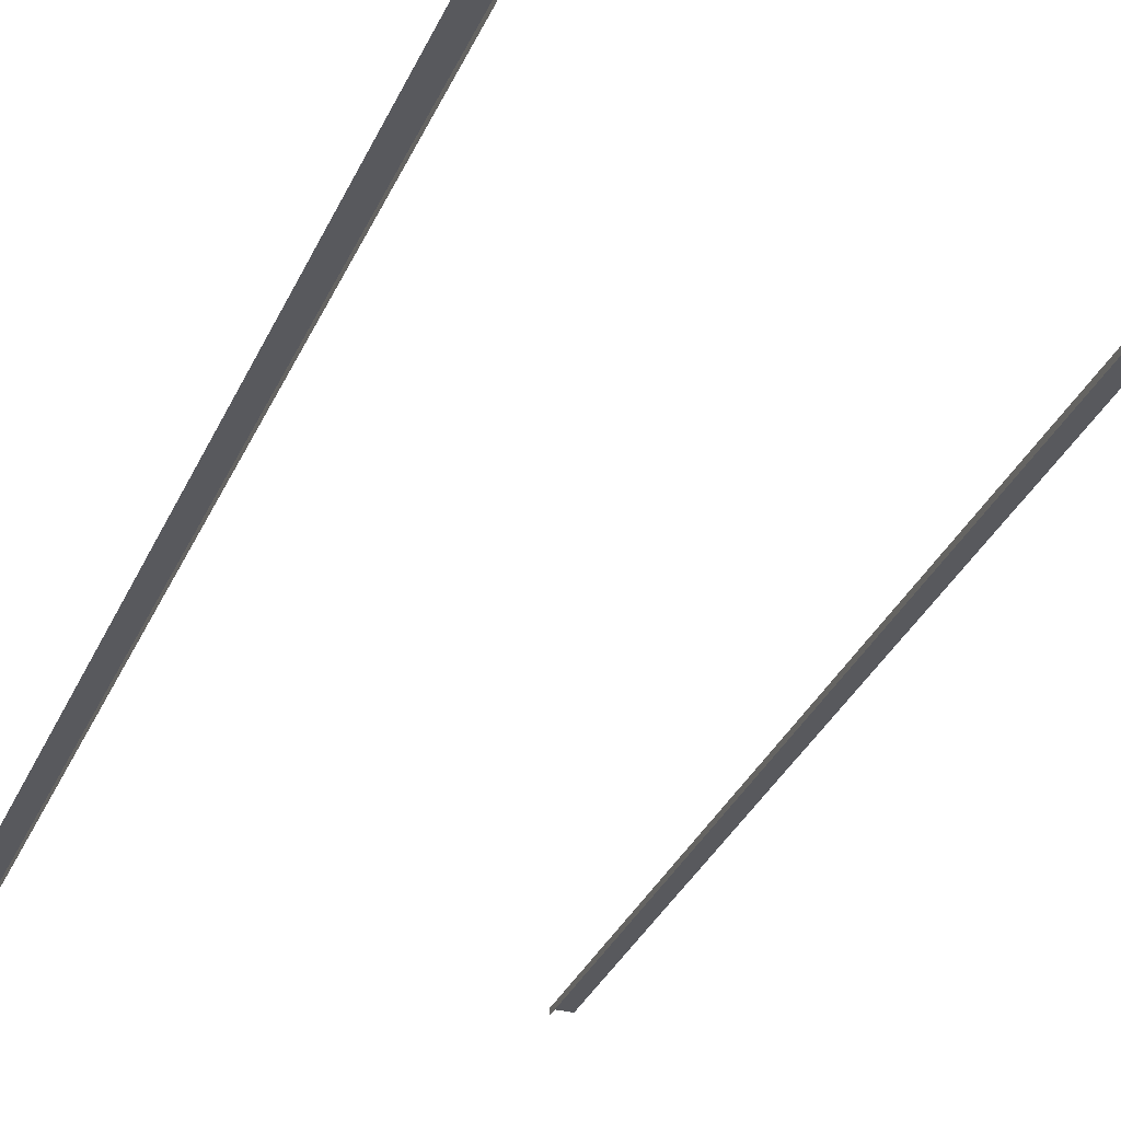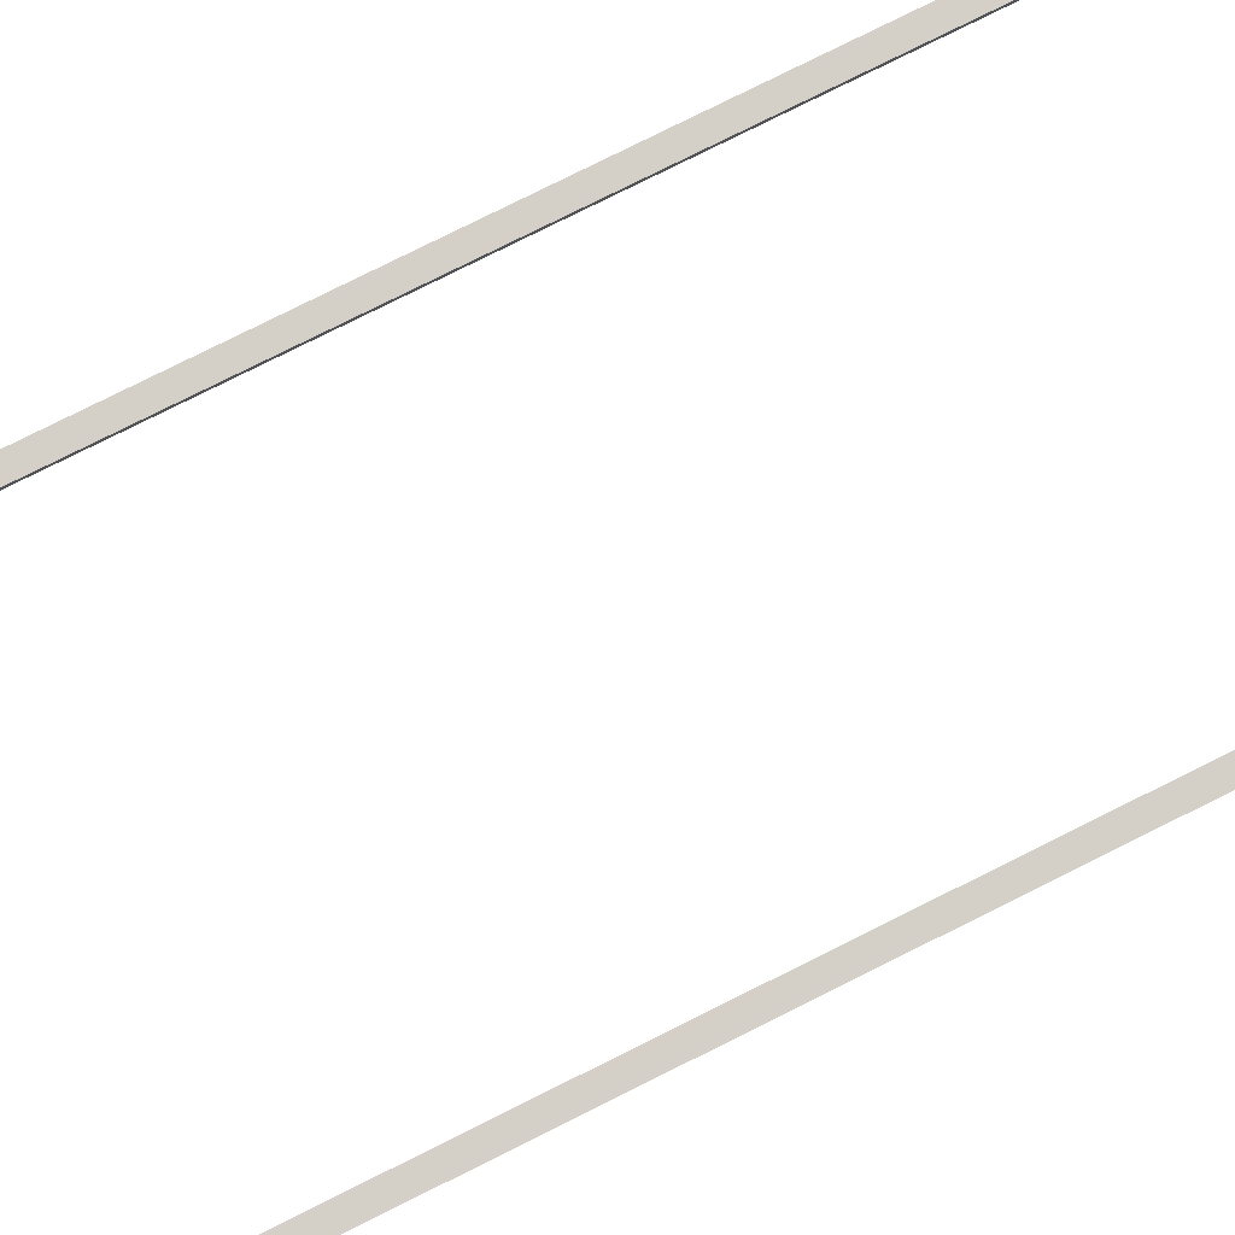
<metadata>
{"format":"obj","ext":"obj","renderer":"f3d","projection":"perspective","resolution":1024,"background":"white","views":[{"elev":-30.2,"azim":160.3,"up":"+Y"},{"elev":79.9,"azim":-116.4,"up":"+Y"}]}
</metadata>
<code>
v  -12 0 -29.09
v  -11 0 -29.09
v  -11 0 -32
v  -12 0 -32
v  -12 0 -26.18
v  -11 0 -26.18
v  -12 0 -23.27
v  -11 0 -23.27
v  -12 0 -20.36
v  -11 0 -20.36
v  -12 0 -17.45
v  -11 0 -17.45
v  -12 0 -14.55
v  -11 0 -14.55
v  -12 0 -11.64
v  -11 0 -11.64
v  -12 0 -8.727
v  -11 0 -8.727
v  -12 0 -5.818
v  -11 0 -5.818
v  -12 0 -2.909
v  -11 0 -2.909
v  -12 0 -0
v  -11 0 -0
v  -12 0 2.909
v  -11 0 2.909
v  -12 0 5.818
v  -11 0 5.818
v  -12 0 8.727
v  -11 0 8.727
v  -12 0 11.64
v  -11 0 11.64
v  -12 0 14.55
v  -11 0 14.55
v  -12 0 17.45
v  -11 0 17.45
v  -12 0 20.36
v  -11 0 20.36
v  -12 0 23.27
v  -11 0 23.27
v  -12 0 26.18
v  -11 0 26.18
v  -12 0 29.09
v  -11 0 29.09
v  -12 0 32
v  -11 0 32
v  11 0 -2.909
v  11 0 -5.818
v  11 -0.3 -5.818
v  11 -0.3 -2.909
v  11 0 -0
v  11 -0.3 -0
v  11 0 2.909
v  11 -0.3 2.909
v  11 0 5.818
v  11 -0.3 5.818
v  11 0 8.727
v  11 -0.3 8.727
v  11 0 11.64
v  11 -0.3 11.64
v  11 0 14.55
v  11 -0.3 14.55
v  11 0 17.45
v  11 -0.3 17.45
v  11 0 20.36
v  11 -0.3 20.36
v  11 0 23.27
v  11 -0.3 23.27
v  11 0 26.18
v  11 -0.3 26.18
v  11 0 29.09
v  11 -0.3 29.09
v  11 0 32
v  11 -0.3 32
v  -11 -0.3 32
v  -11 -0.3 29.09
v  -11 -0.3 26.18
v  -11 -0.3 23.27
v  -11 -0.3 20.36
v  -11 -0.3 17.45
v  -11 -0.3 14.55
v  -11 -0.3 11.64
v  -11 -0.3 8.727
v  -11 -0.3 5.818
v  -11 -0.3 2.909
v  -11 -0.3 -0
v  -11 -0.3 -2.909
v  -11 -0.3 -5.818
v  -11 -0.3 -8.727
v  -11 -0.3 -11.64
v  -11 -0.3 -14.55
v  -11 -0.3 -17.45
v  -11 -0.3 -20.36
v  -11 -0.3 -23.27
v  -11 -0.3 -26.18
v  -11 -0.3 -29.09
v  -11 -0.3 -32
v  11 0 -29.09
v  11 0 -32
v  11 -0.3 -32
v  11 -0.3 -29.09
v  11 0 -26.18
v  11 -0.3 -26.18
v  11 0 -23.27
v  11 -0.3 -23.27
v  11 0 -20.36
v  11 -0.3 -20.36
v  11 0 -17.45
v  11 -0.3 -17.45
v  11 0 -14.55
v  11 -0.3 -14.55
v  11 0 -11.64
v  11 -0.3 -11.64
v  11 0 -8.727
v  11 -0.3 -8.727
v  12 0 -29.09
v  12 0 -32
v  12 0 -26.18
v  12 0 -23.27
v  12 0 -20.36
v  12 0 -17.45
v  12 0 -14.55
v  12 0 -11.64
v  12 0 -8.727
v  12 0 -5.818
v  12 0 -2.909
v  12 0 -0
v  12 0 2.909
v  12 0 5.818
v  12 0 8.727
v  12 0 11.64
v  12 0 14.55
v  12 0 17.45
v  12 0 20.36
v  12 0 23.27
v  12 0 26.18
v  12 0 29.09
v  12 0 32
g LargeRoadNode_0
f 1 2 3 4
f 5 6 2 1
f 7 8 6 5
f 9 10 8 7
f 11 12 10 9
f 13 14 12 11
f 15 16 14 13
f 17 18 16 15
f 19 20 18 17
f 21 22 20 19
f 23 24 22 21
f 25 26 24 23
f 27 28 26 25
f 29 30 28 27
f 31 32 30 29
f 33 34 32 31
f 35 36 34 33
f 37 38 36 35
f 39 40 38 37
f 41 42 40 39
f 43 44 42 41
f 45 46 44 43
f 47 48 49 50
f 51 47 50 52
f 53 51 52 54
f 55 53 54 56
f 57 55 56 58
f 59 57 58 60
f 61 59 60 62
f 63 61 62 64
f 65 63 64 66
f 67 65 66 68
f 69 67 68 70
f 71 69 70 72
f 73 71 72 74
f 44 46 75 76
f 42 44 76 77
f 40 42 77 78
f 38 40 78 79
f 36 38 79 80
f 34 36 80 81
f 32 34 81 82
f 30 32 82 83
f 28 30 83 84
f 26 28 84 85
f 24 26 85 86
f 22 24 86 87
f 20 22 87 88
f 18 20 88 89
f 16 18 89 90
f 14 16 90 91
f 12 14 91 92
f 10 12 92 93
f 8 10 93 94
f 6 8 94 95
f 2 6 95 96
f 3 2 96 97
f 98 99 100 101
f 102 98 101 103
f 104 102 103 105
f 106 104 105 107
f 108 106 107 109
f 110 108 109 111
f 112 110 111 113
f 114 112 113 115
f 48 114 115 49
f 98 116 117 99
f 102 118 116 98
f 104 119 118 102
f 106 120 119 104
f 108 121 120 106
f 110 122 121 108
f 112 123 122 110
f 114 124 123 112
f 48 125 124 114
f 47 126 125 48
f 51 127 126 47
f 53 128 127 51
f 55 129 128 53
f 57 130 129 55
f 59 131 130 57
f 61 132 131 59
f 63 133 132 61
f 65 134 133 63
f 67 135 134 65
f 69 136 135 67
f 71 137 136 69
f 73 138 137 71

</code>
